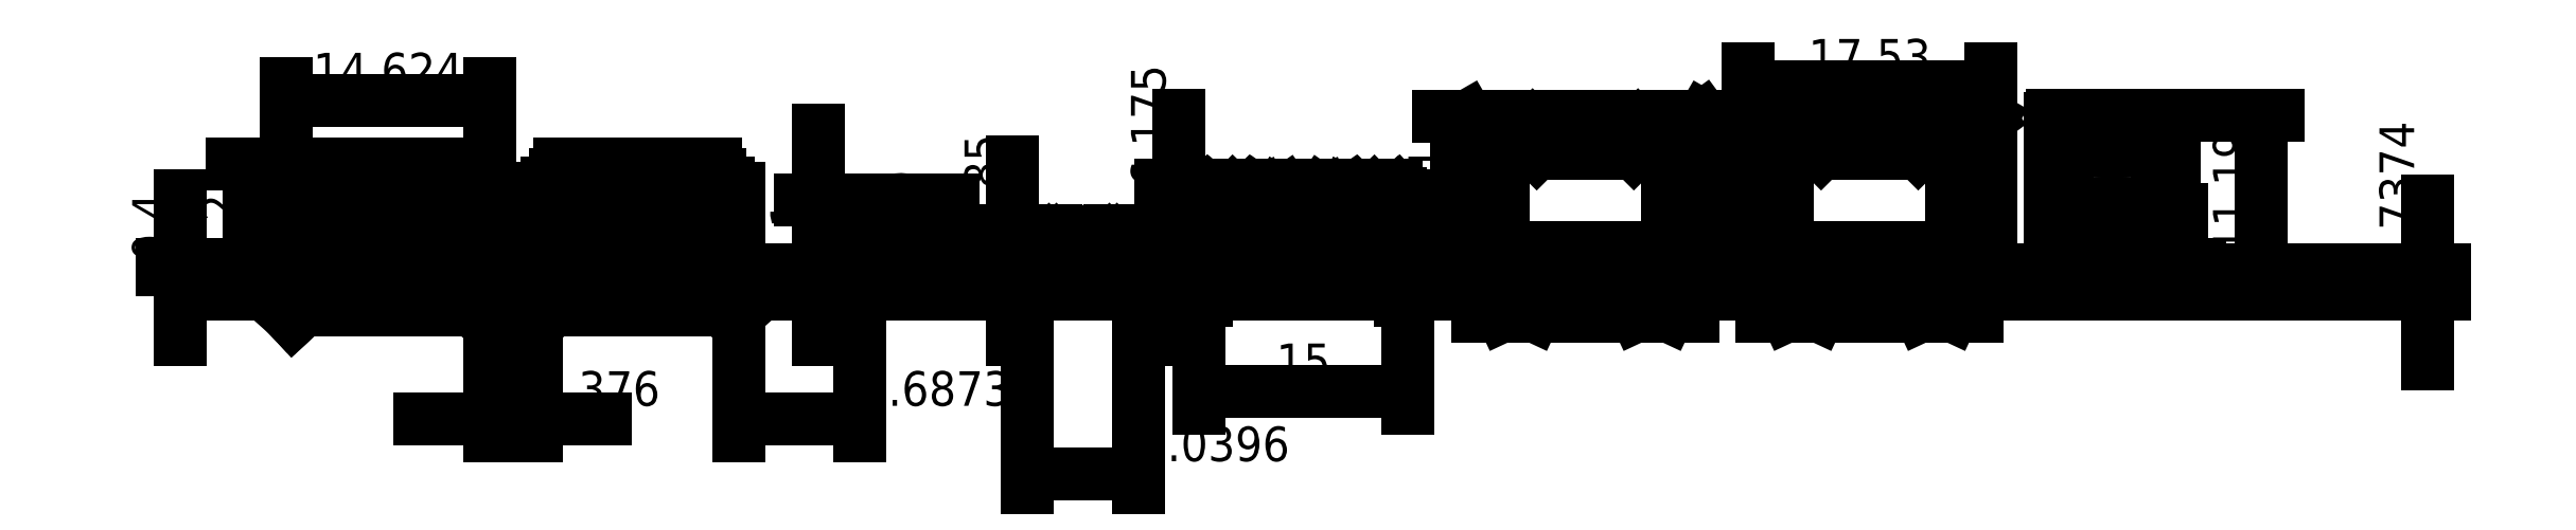
<metadata>
{"format":"dxf","ext":"dxf","renderer":"ezdxf+matplotlib","layout":"modelspace","background":"white","min_lineweight":24,"dpi":150}
</metadata>
<code>
0
SECTION
2
ENTITIES
0
INSERT
8
0
2
SHAPE2DVIEW
10
0
20
0
30
0
41
1
42
1
43
0
50
0
70
1
71
1
44
0
45
0
0
INSERT
8
0
2
SHAPE2DVIEW005
10
0
20
0
30
0
41
1
42
1
43
0
50
0
70
1
71
1
44
0
45
0
0
INSERT
8
0
2
SHAPE2DVIEW004
10
0
20
0
30
0
41
1
42
1
43
0
50
0
70
1
71
1
44
0
45
0
0
INSERT
8
0
2
SHAPE2DVIEW008
10
0
20
0
30
0
41
1
42
1
43
0
50
0
70
1
71
1
44
0
45
0
0
INSERT
8
0
2
SHAPE2DVIEW001
10
0
20
0
30
0
41
1
42
1
43
0
50
0
70
1
71
1
44
0
45
0
0
INSERT
8
0
2
SHAPE2DVIEW007
10
0
20
0
30
0
41
1
42
1
43
0
50
0
70
1
71
1
44
0
45
0
0
INSERT
8
0
2
SHAPE2DVIEW003
10
0
20
0
30
0
41
1
42
1
43
0
50
0
70
1
71
1
44
0
45
0
0
INSERT
8
0
2
SHAPE2DVIEW002
10
0
20
0
30
0
41
1
42
1
43
0
50
0
70
1
71
1
44
0
45
0
0
INSERT
8
0
2
SHAPE2DVIEW006
10
0
20
0
30
0
41
1
42
1
43
0
50
0
70
1
71
1
44
0
45
0
0
INSERT
8
0
2
SHAPE2DVIEW009
10
0
20
0
30
0
41
1
42
1
43
0
50
0
70
1
71
1
44
0
45
0
0
DIMENSION
8
0
2
*D1
10
-129.7
20
16
30
0
11
-137
21
17.88
31
0
70
32
71
5
3
Standard
53
0
210
0
220
0
230
1
13
-144.3
23
9.682
33
0
14
-129.7
24
9.682
34
0
0
DIMENSION
8
0
2
*D2
10
-147
20
4.137
30
0
11
-148.9
21
7.762
31
0
70
32
71
5
3
Standard
53
0
210
0
220
0
230
1
13
-142.6
23
11.39
33
0
14
-142.6
24
4.137
34
0
50
90
0
DIMENSION
8
0
2
*D3
10
-152
20
3.737
30
0
11
-153.9
21
3.937
31
0
70
32
71
5
3
Standard
53
0
210
0
220
0
230
1
13
-142.6
23
4.137
33
0
14
-143.7
24
3.737
34
0
50
90
0
DIMENSION
8
0
2
*D4
10
-106
20
3.737
30
0
11
-107.9
21
6.287
31
0
70
32
71
5
3
Standard
53
0
210
0
220
0
230
1
13
-103
23
8.837
33
0
14
-104.5
24
3.737
34
0
50
90
0
DIMENSION
8
0
2
*D5
10
-92
20
3.737
30
0
11
-93.88
21
5.162
31
0
70
32
71
5
3
Standard
53
0
210
0
220
0
230
1
13
-89.67
23
6.587
33
0
14
-90.69
24
3.737
34
0
50
90
0
DIMENSION
8
0
2
*D6
10
-80
20
3.737
30
0
11
-81.88
21
6.825
31
0
70
32
71
5
3
Standard
53
0
210
0
220
0
230
1
13
-77.7
23
9.912
33
0
14
-78.5
24
3.737
34
0
50
90
0
DIMENSION
8
0
2
*D7
10
-60
20
3.737
30
0
11
-61.88
21
9.287
31
0
70
32
71
5
3
Standard
53
0
210
0
220
0
230
1
13
-59.19
23
14.84
33
0
14
-59.19
24
3.737
34
0
50
90
0
DIMENSION
8
0
2
*D8
10
-2
20
3.737
30
0
11
-3.875
21
9.332
31
0
70
32
71
5
3
Standard
53
0
210
0
220
0
230
1
13
-8.4
23
14.93
33
0
14
-6.4
24
3.737
34
0
50
90
0
DIMENSION
8
0
2
*D9
10
-126.3
20
-7
30
0
11
-128
21
-5.125
31
0
70
32
71
5
3
Standard
53
0
210
0
220
0
230
1
13
-129.7
23
5.842
33
0
14
-126.3
24
5.842
34
0
0
DIMENSION
8
0
2
*D10
10
-103
20
-7
30
0
11
-107.3
21
-5.125
31
0
70
32
71
5
3
Standard
53
0
210
0
220
0
230
1
13
-111.7
23
5.842
33
0
14
-103
24
3.837
34
0
0
DIMENSION
8
0
2
*D11
10
10
20
2
30
0
11
8.125
21
2.869
31
0
70
32
71
5
3
Standard
53
0
210
0
220
0
230
1
13
-9.2e-07
23
3.737
33
0
14
-9.2e-07
24
2
34
0
50
90
0
DIMENSION
8
0
2
*D12
10
-38.95
20
17
30
0
11
-30.19
21
18.88
31
0
70
32
71
5
3
Standard
53
0
210
0
220
0
230
1
13
-21.42
23
14.69
33
0
14
-38.95
24
14.69
34
0
0
DIMENSION
8
0
2
*D13
10
-82.88
20
-11
30
0
11
-86.9
21
-9.125
31
0
70
32
71
5
3
Standard
53
0
210
0
220
0
230
1
13
-90.92
23
5.017
33
0
14
-82.88
24
5.017
34
0
0
DIMENSION
8
0
2
*D14
10
-63.5
20
-5
30
0
11
-71
21
-3.125
31
0
70
32
71
5
3
Standard
53
0
210
0
220
0
230
1
13
-78.5
23
1.532
33
0
14
-63.5
24
1.532
34
0
0
ENDSEC
0
EOF

</code>
